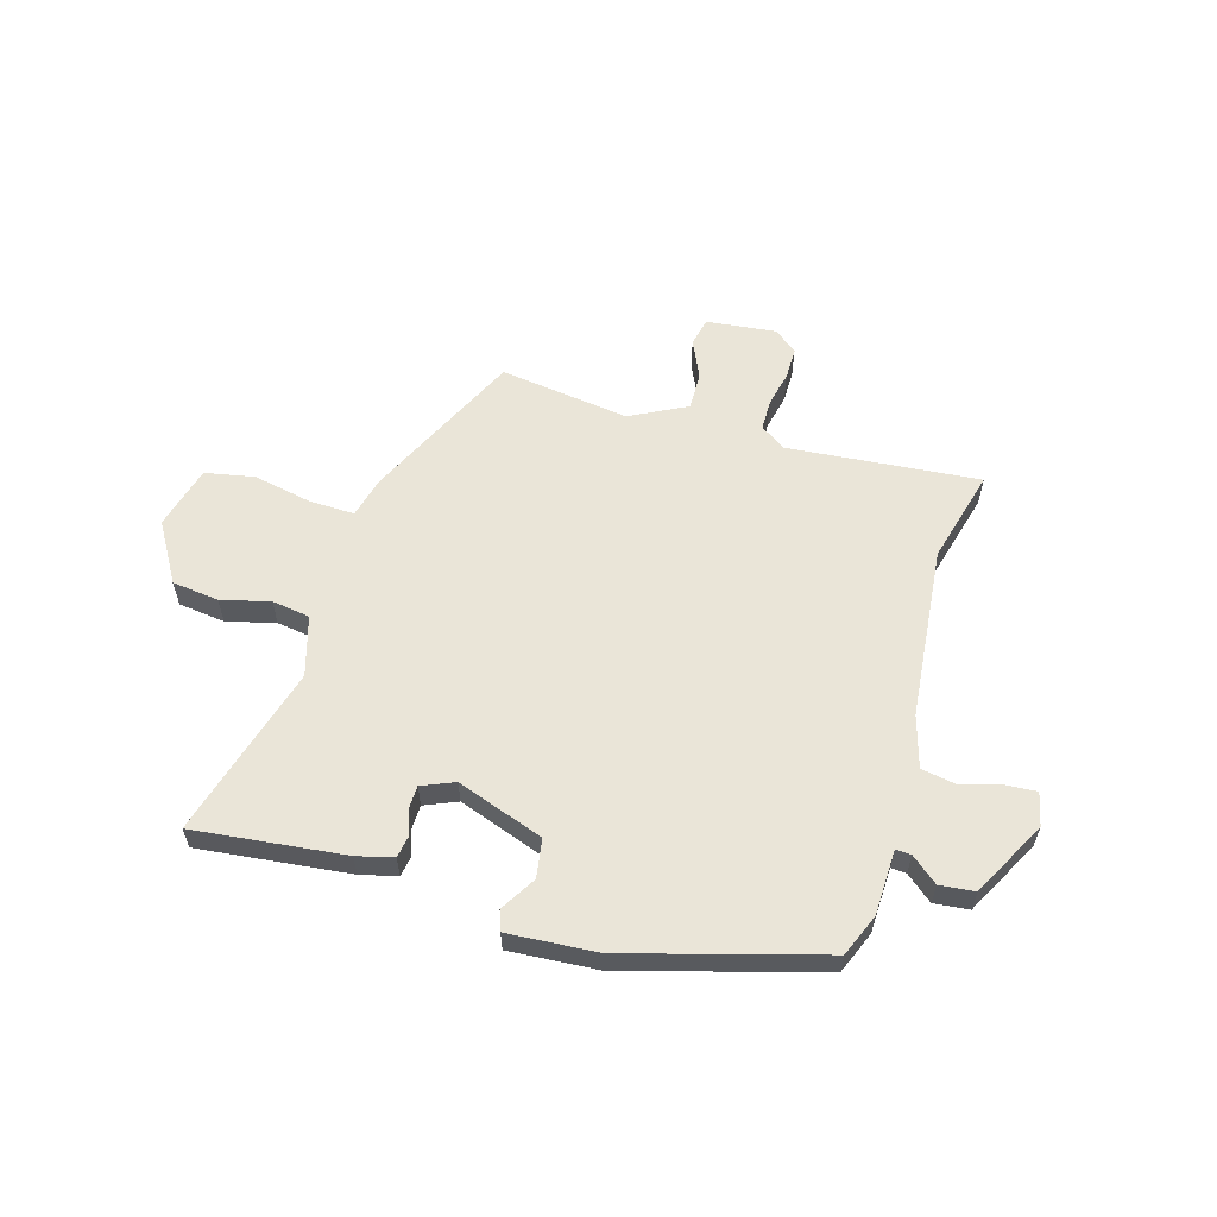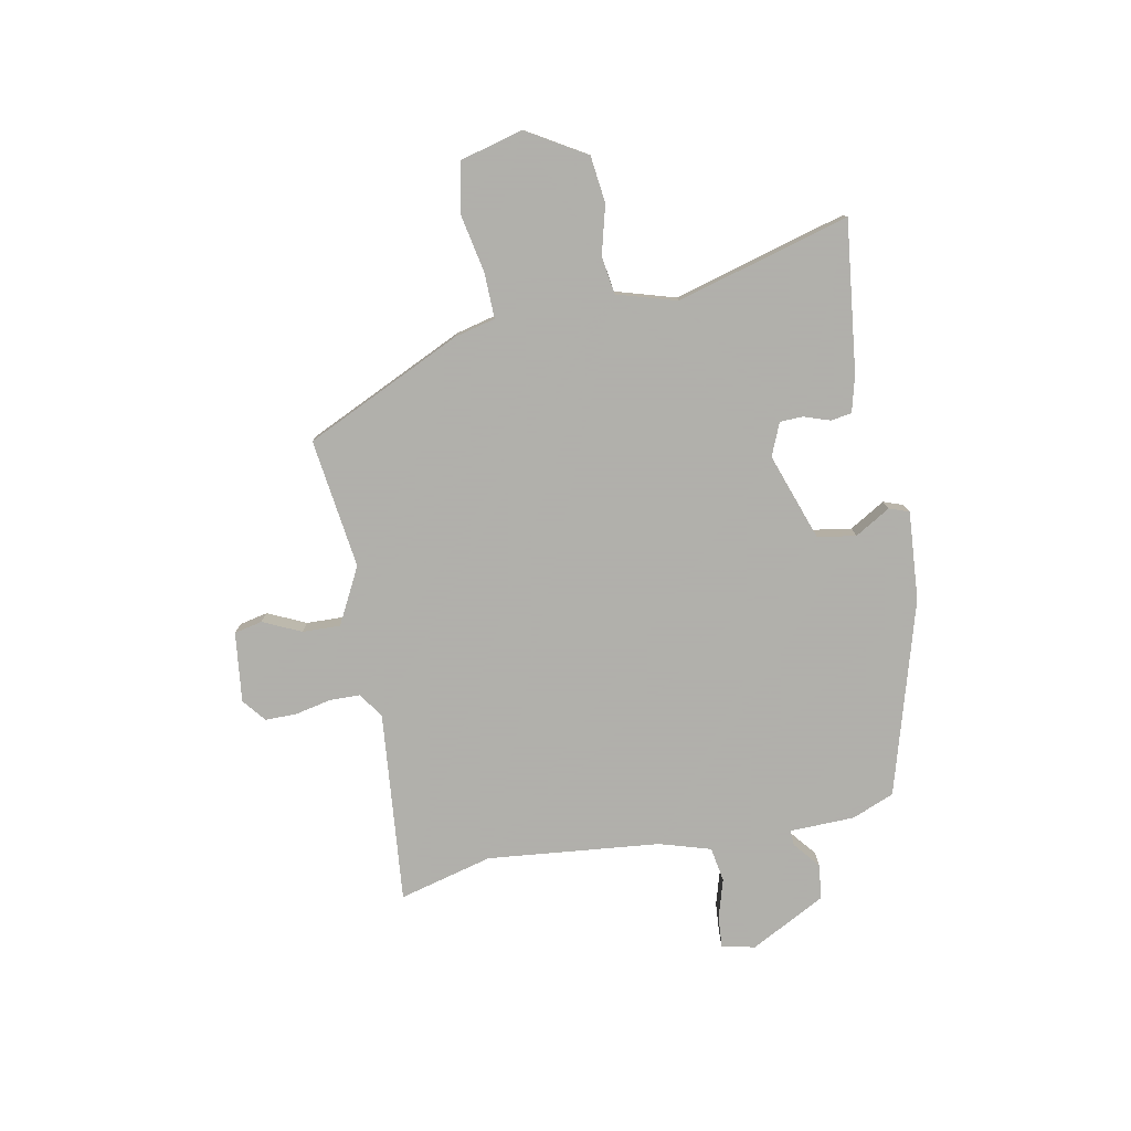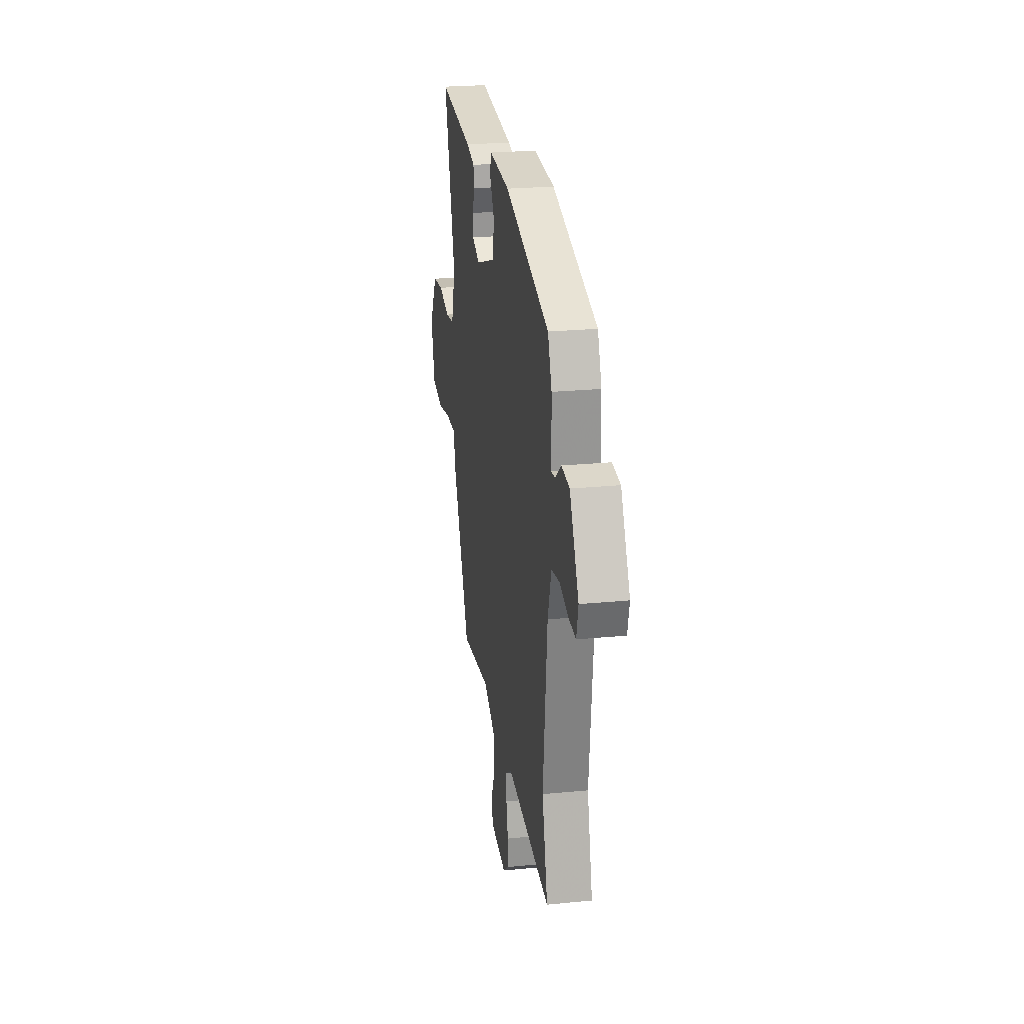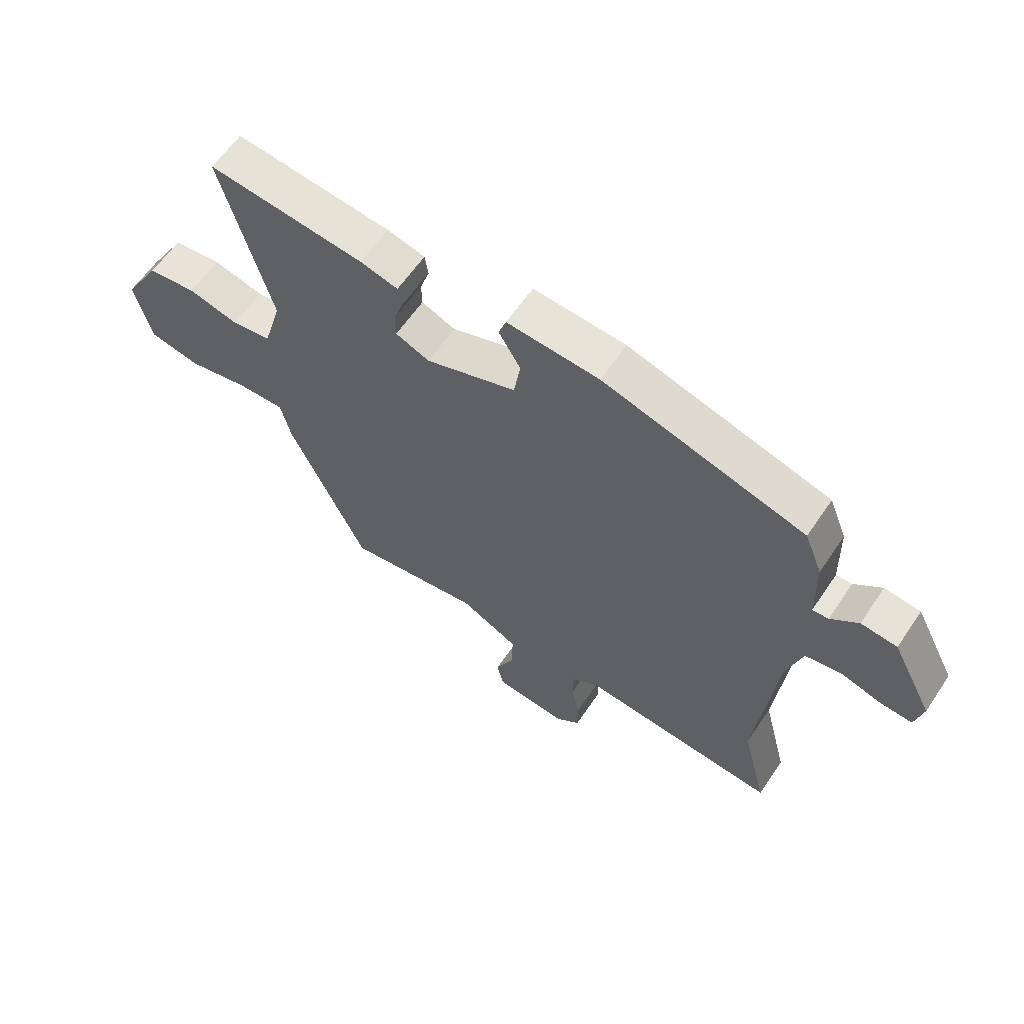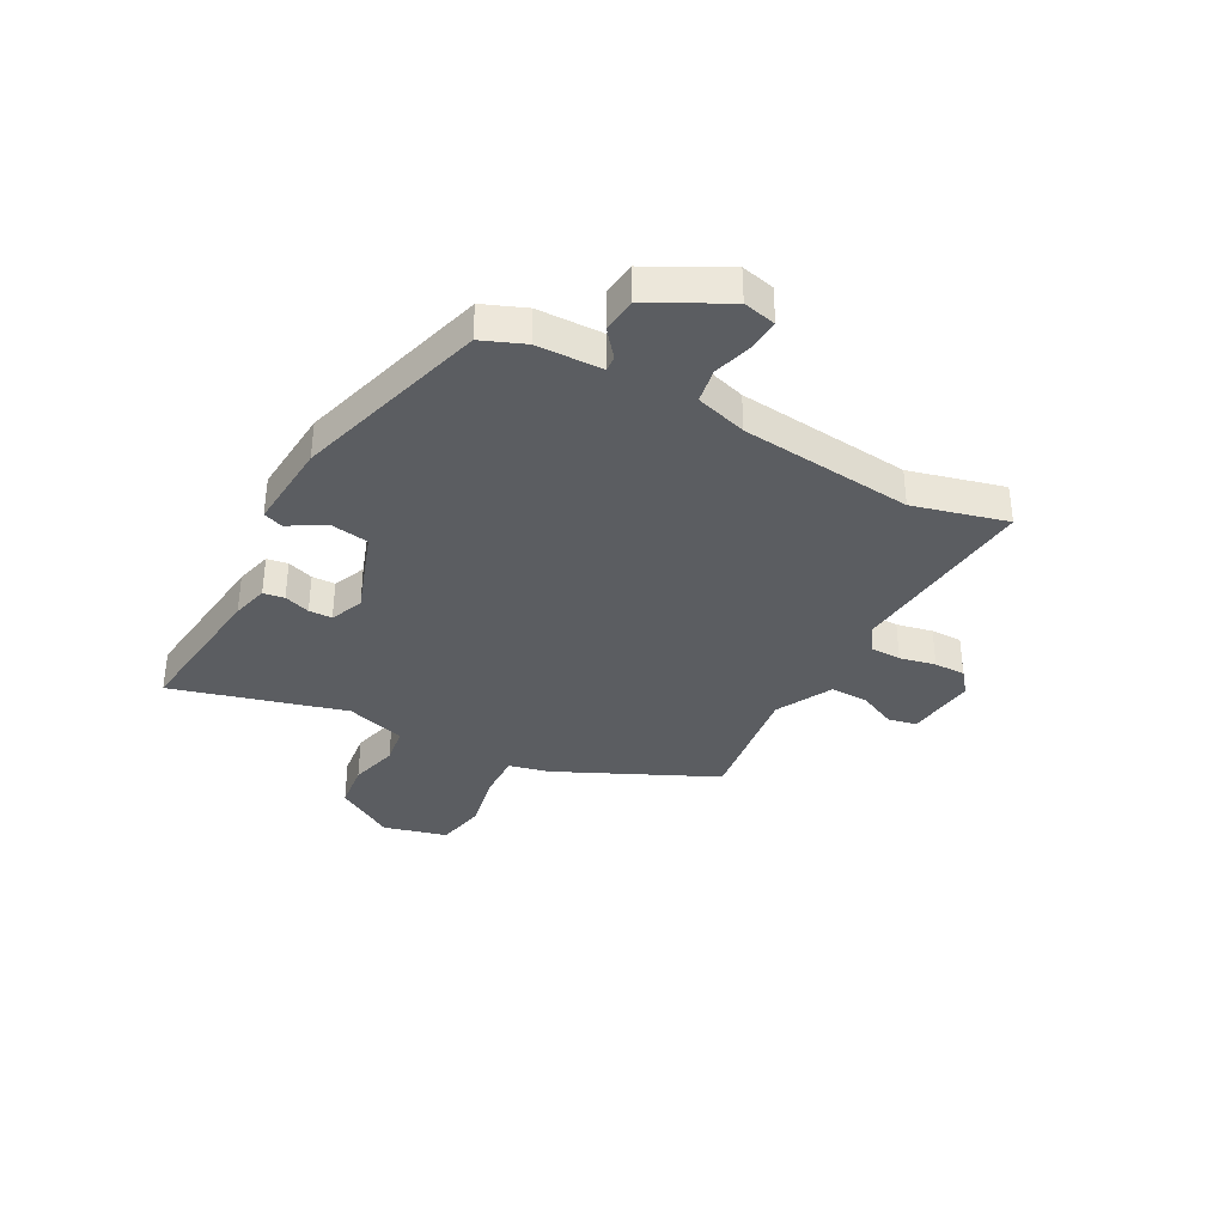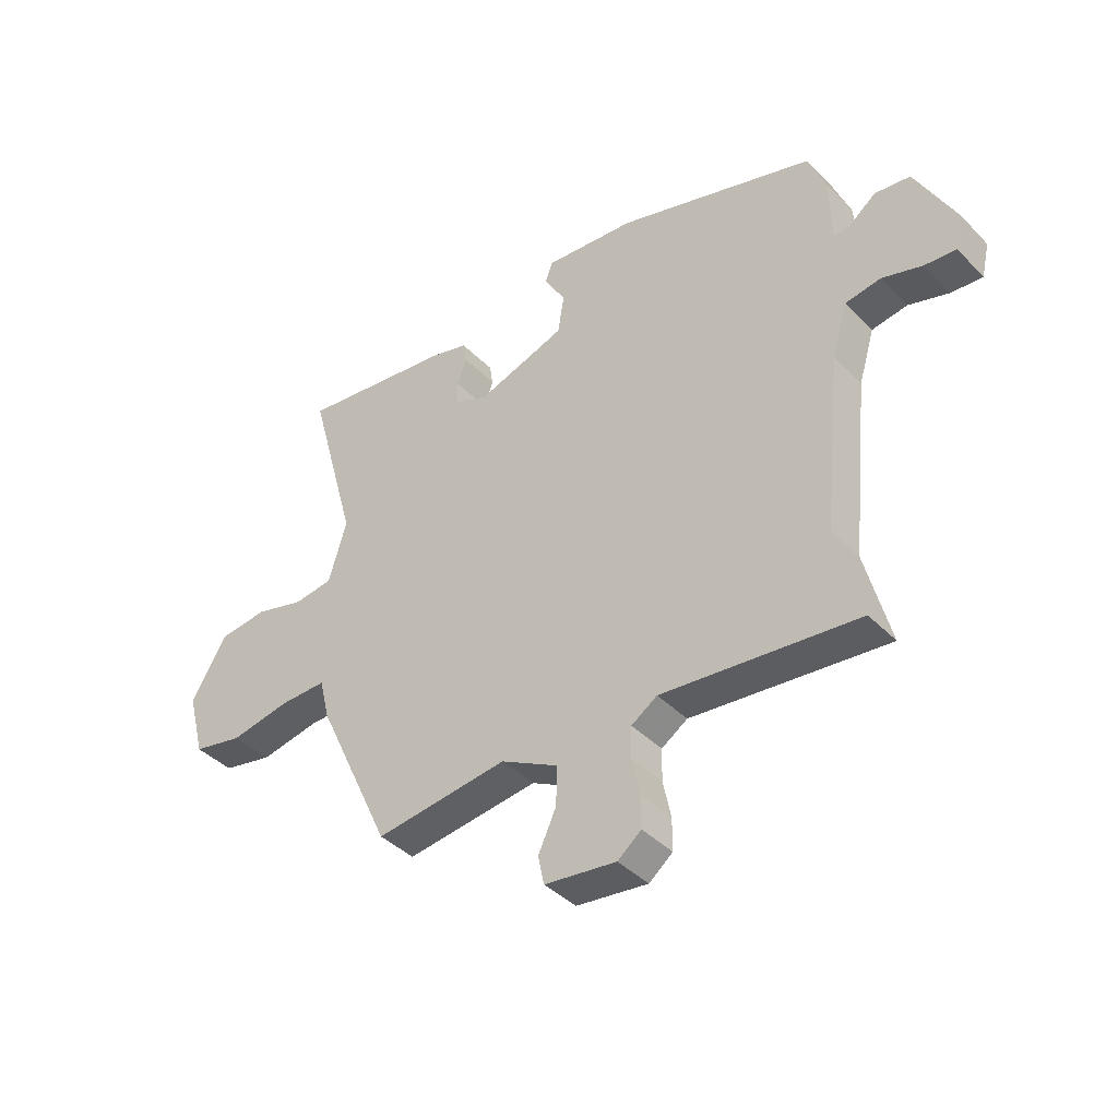
<metadata>
{"format":"obj","ext":"obj","renderer":"f3d","projection":"perspective","resolution":1024,"background":"white","views":[{"elev":58.9,"azim":16.6,"up":"+Y"},{"elev":-78.4,"azim":-79.1,"up":"+Y"},{"elev":24.2,"azim":80.8,"up":"+Z"},{"elev":60.8,"azim":33.9,"up":"+Z"},{"elev":-35.9,"azim":61.6,"up":"+Y"},{"elev":-40.1,"azim":39.1,"up":"+Z"}]}
</metadata>
<code>
v 0.459 0.07 -0.342
v 0.503 0.07 -0.512
v 0.156 0.07 -0.479
v 0.11 0.07 -0.51
v 0.109 0.07 -0.566
v 0.123 0.07 -0.631
v 0.123 0.07 -0.688
v 0.081 0.07 -0.722
v -0.046 0.07 -0.707
v -0.057 0.07 -0.656
v -0.025 0.07 -0.587
v -0.023 0.07 -0.518
v -0.125 0.07 -0.465
v -0.36 0.07 -0.496
v -0.493 0.07 -0.211
v -0.511 0.07 -0.137
v -0.594 0.07 -0.139
v -0.7 0.07 -0.16
v -0.789 0.07 -0.142
v -0.819 0.07 -0.027
v -0.755 0.07 0.08
v -0.67 0.07 0.09
v -0.582 0.07 0.067
v -0.513 0.07 0.077
v -0.481 0.07 0.185
v -0.568 0.07 0.498
v -0.295 0.07 0.466
v -0.229 0.07 0.449
v -0.223 0.07 0.411
v -0.239 0.07 0.364
v -0.238 0.07 0.322
v -0.179 0.07 0.297
v -0.021 0.07 0.352
v -0.01 0.07 0.422
v -0.048 0.07 0.486
v -0.035 0.07 0.522
v 0.126 0.07 0.51
v 0.478 0.07 0.408
v 0.509 0.07 0.331
v 0.512 0.07 0.213
v 0.54 0.07 0.215
v 0.588 0.07 0.254
v 0.651 0.07 0.247
v 0.723 0.07 0.11
v 0.709 0.07 0.05
v 0.653 0.07 0.054
v 0.582 0.07 0.075
v 0.519 0.07 0.064
v 0.491 0.07 -0.029
v 0.459 0 -0.342
v 0.503 0 -0.512
v 0.156 0 -0.479
v 0.11 0 -0.51
v 0.109 0 -0.566
v 0.123 0 -0.631
v 0.123 0 -0.688
v 0.081 0 -0.722
v -0.046 0 -0.707
v -0.057 0 -0.656
v -0.025 0 -0.587
v -0.023 0 -0.518
v -0.125 0 -0.465
v -0.36 0 -0.496
v -0.493 0 -0.211
v -0.511 0 -0.137
v -0.594 0 -0.139
v -0.7 0 -0.16
v -0.789 0 -0.142
v -0.819 0 -0.027
v -0.755 0 0.08
v -0.67 0 0.09
v -0.582 0 0.067
v -0.513 0 0.077
v -0.481 0 0.185
v -0.568 0 0.498
v -0.295 0 0.466
v -0.229 0 0.449
v -0.223 0 0.411
v -0.239 0 0.364
v -0.238 0 0.322
v -0.179 0 0.297
v -0.021 0 0.352
v -0.01 0 0.422
v -0.048 0 0.486
v -0.035 0 0.522
v 0.126 0 0.51
v 0.478 0 0.408
v 0.509 0 0.331
v 0.512 0 0.213
v 0.54 0 0.215
v 0.588 0 0.254
v 0.651 0 0.247
v 0.723 0 0.11
v 0.709 0 0.05
v 0.653 0 0.054
v 0.582 0 0.075
v 0.519 0 0.064
v 0.491 0 -0.029
f 44 45 46 47
f 44 47 48
f 41 42 43 44
f 40 41 44 48
f 37 38 39 40
f 37 40 48 49
f 34 35 36 37
f 33 34 37 49
f 27 28 29 30
f 25 26 27 30
f 24 25 30 31
f 20 21 22 23
f 20 23 24
f 17 18 19 20
f 16 17 20 24
f 13 14 15 16
f 12 13 16 24
f 8 9 10 11
f 8 11 12
f 5 6 7 8
f 4 5 8 12
f 3 4 12 24
f 1 2 3 24
f 32 33 49 1
f 1 24 31 32
f 96 95 94 93
f 97 96 93
f 93 92 91 90
f 97 93 90 89
f 89 88 87 86
f 98 97 89 86
f 86 85 84 83
f 98 86 83 82
f 79 78 77 76
f 79 76 75 74
f 80 79 74 73
f 72 71 70 69
f 73 72 69
f 69 68 67 66
f 73 69 66 65
f 65 64 63 62
f 73 65 62 61
f 60 59 58 57
f 61 60 57
f 57 56 55 54
f 61 57 54 53
f 73 61 53 52
f 73 52 51 50
f 50 98 82 81
f 81 80 73 50
f 1 50 51 2
f 2 51 52 3
f 3 52 53 4
f 4 53 54 5
f 5 54 55 6
f 6 55 56 7
f 7 56 57 8
f 8 57 58 9
f 9 58 59 10
f 10 59 60 11
f 11 60 61 12
f 12 61 62 13
f 13 62 63 14
f 14 63 64 15
f 15 64 65 16
f 16 65 66 17
f 17 66 67 18
f 18 67 68 19
f 19 68 69 20
f 20 69 70 21
f 21 70 71 22
f 22 71 72 23
f 23 72 73 24
f 24 73 74 25
f 25 74 75 26
f 26 75 76 27
f 27 76 77 28
f 28 77 78 29
f 29 78 79 30
f 30 79 80 31
f 31 80 81 32
f 32 81 82 33
f 33 82 83 34
f 34 83 84 35
f 35 84 85 36
f 36 85 86 37
f 37 86 87 38
f 38 87 88 39
f 39 88 89 40
f 40 89 90 41
f 41 90 91 42
f 42 91 92 43
f 43 92 93 44
f 44 93 94 45
f 45 94 95 46
f 46 95 96 47
f 47 96 97 48
f 48 97 98 49
f 49 98 50 1

</code>
